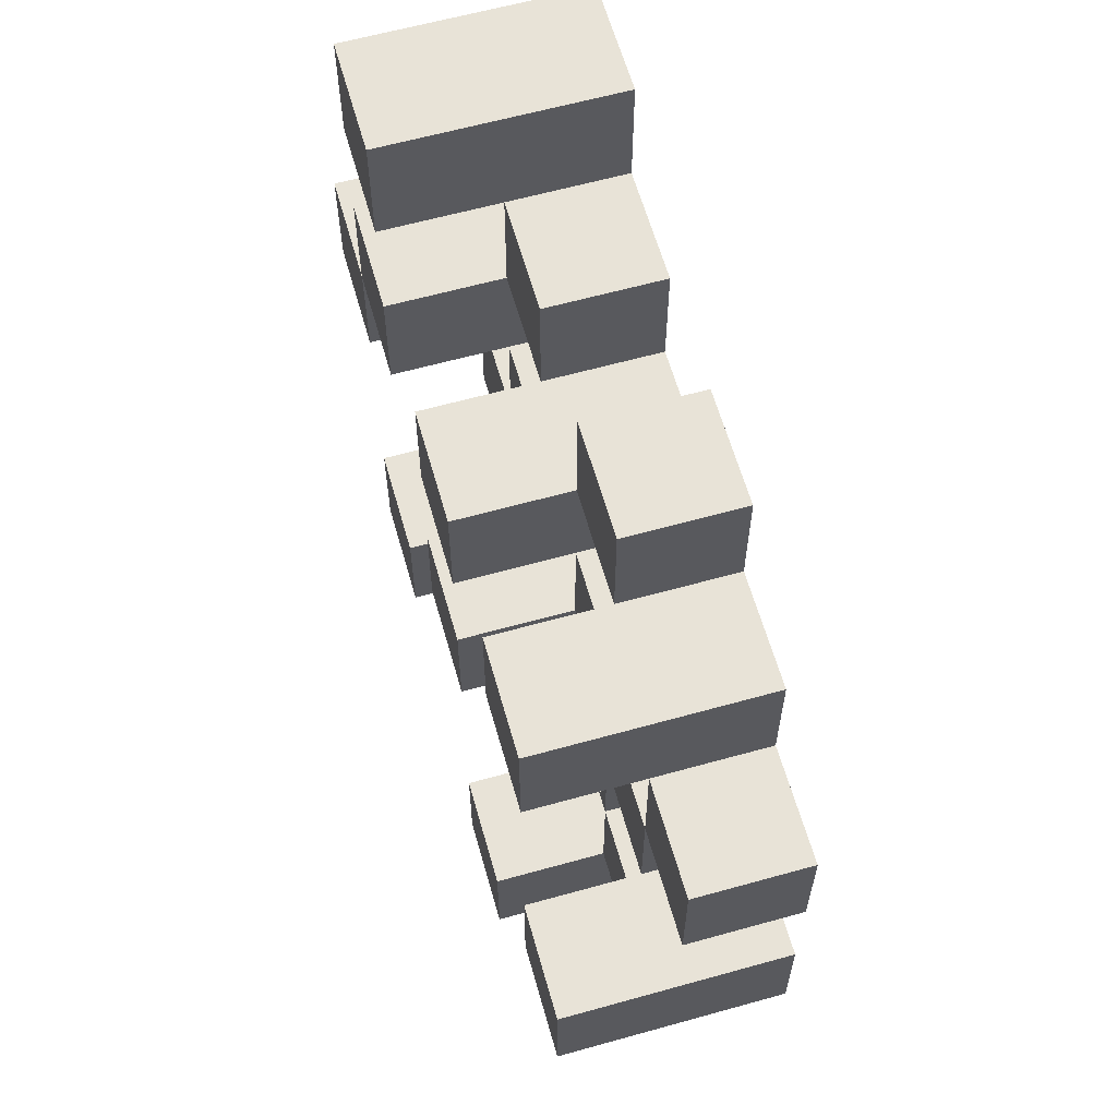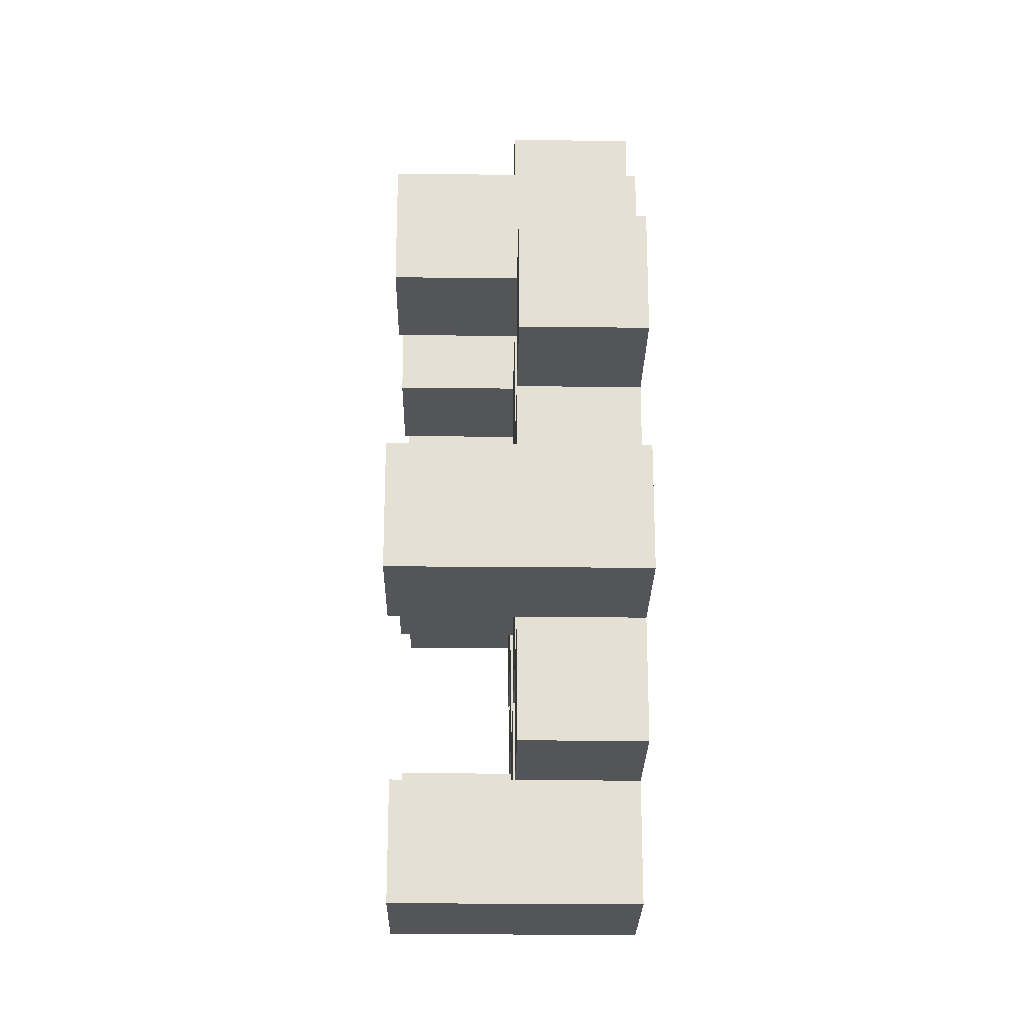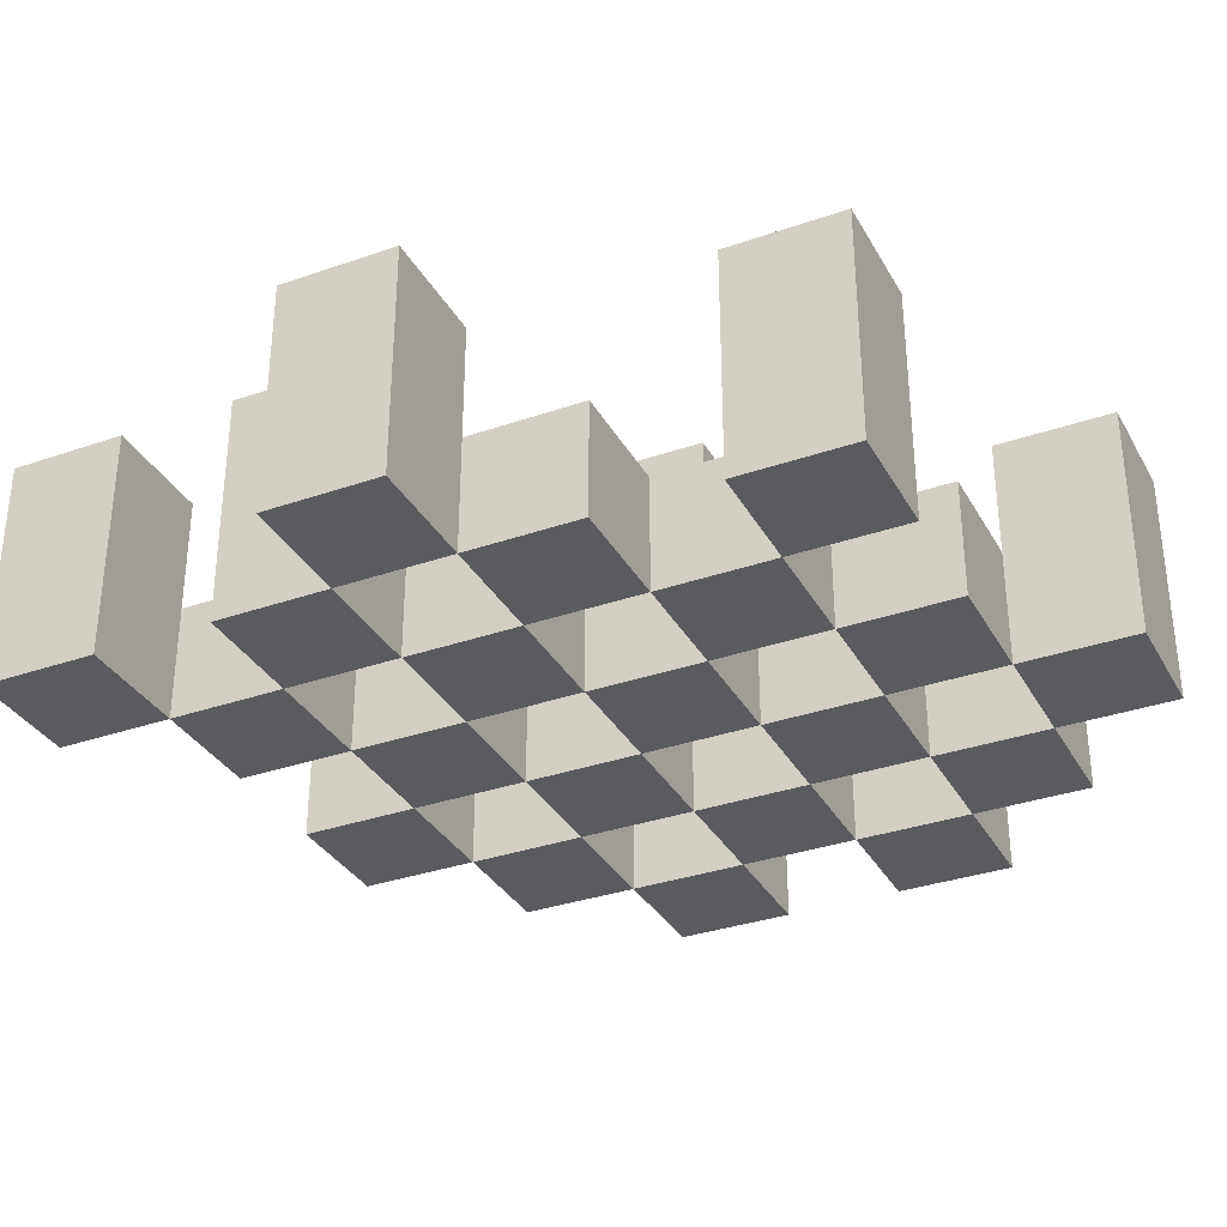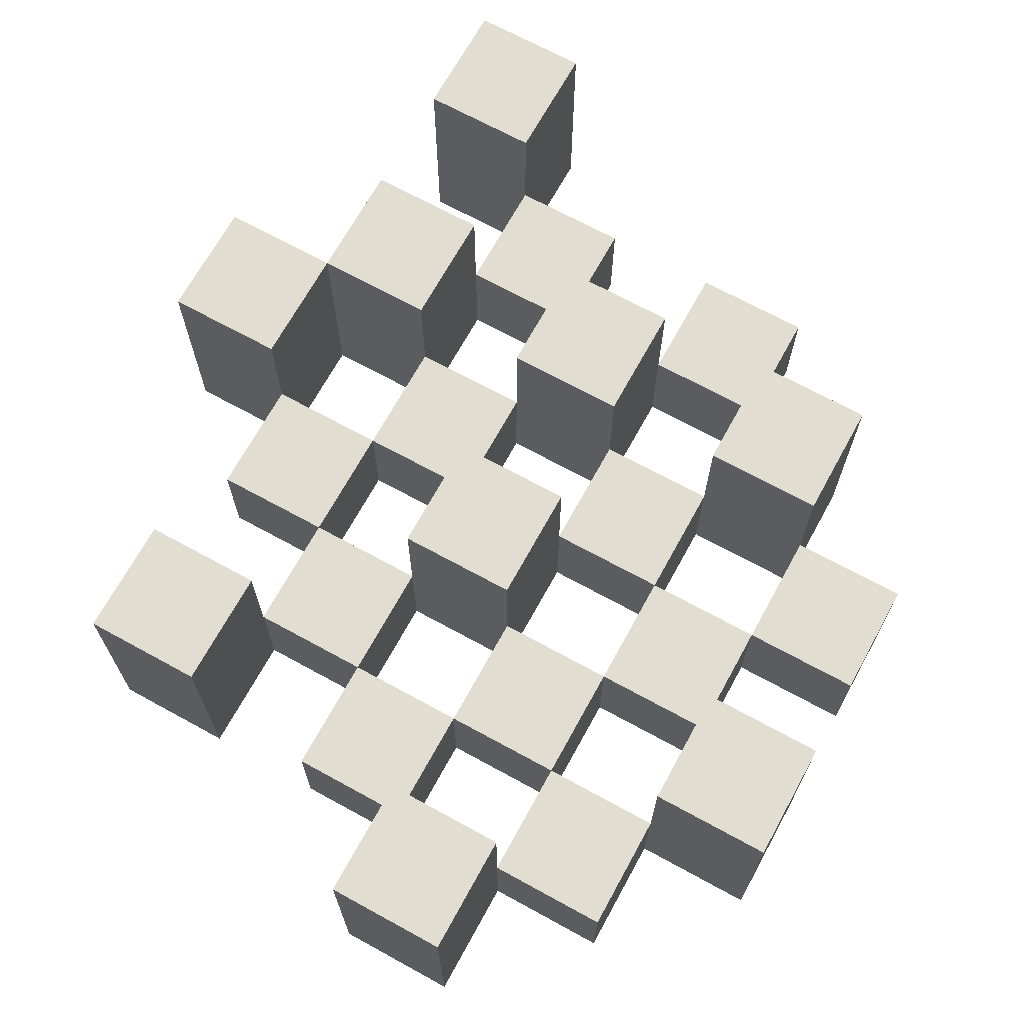
<metadata>
{"format":"obj","ext":"obj","renderer":"f3d","projection":"perspective","resolution":1024,"background":"white","views":[{"elev":62.0,"azim":-105.8,"up":"+Z"},{"elev":-24.0,"azim":-90.9,"up":"+Z"},{"elev":-33.5,"azim":115.4,"up":"+Y"},{"elev":68.9,"azim":-151.2,"up":"+Y"}]}
</metadata>
<code>
o
v 0.5 0.9 36
v 0.6 0.9 36
v 0.5 1.1 36
v 0.6 1.1 36
v 0.4 0.9 36.1
v 0.5 0.9 36.1
v 0.6 0.9 36.1
v 0.7 0.9 36.1
v 0.8 0.9 36.1
v 0.9 0.9 36.1
v 0.4 1 36.1
v 0.5 1 36.1
v 0.6 1 36.1
v 0.7 1 36.1
v 0.8 1.1 36.1
v 0.9 1.1 36.1
v 0.3 0.9 36.2
v 0.4 0.9 36.2
v 0.5 0.9 36.2
v 0.6 0.9 36.2
v 0.7 0.9 36.2
v 0.8 0.9 36.2
v 0.4 1 36.2
v 0.5 1 36.2
v 0.6 1 36.2
v 0.7 1 36.2
v 0.8 1 36.2
v 0.3 1.1 36.2
v 0.4 1.1 36.2
v 0.4 0.9 36.3
v 0.5 0.9 36.3
v 0.6 0.9 36.3
v 0.7 0.9 36.3
v 0.8 0.9 36.3
v 0.9 0.9 36.3
v 0.4 1 36.3
v 0.5 1 36.3
v 0.6 1 36.3
v 0.7 1 36.3
v 0.8 1 36.3
v 0.9 1 36.3
v 0.6 1.1 36.3
v 0.7 1.1 36.3
v 0.3 0.9 36.4
v 0.4 0.9 36.4
v 0.5 0.9 36.4
v 0.6 0.9 36.4
v 0.7 0.9 36.4
v 0.8 0.9 36.4
v 0.9 0.9 36.4
v 1 0.9 36.4
v 0.3 1 36.4
v 0.4 1 36.4
v 0.5 1 36.4
v 0.6 1 36.4
v 0.7 1 36.4
v 0.8 1 36.4
v 0.9 1 36.4
v 0.9 1.1 36.4
v 1 1.1 36.4
v 0.4 0.9 36.5
v 0.5 0.9 36.5
v 0.6 0.9 36.5
v 0.7 0.9 36.5
v 0.8 0.9 36.5
v 0.9 0.9 36.5
v 0.4 1 36.5
v 0.5 1 36.5
v 0.6 1 36.5
v 0.7 1 36.5
v 0.8 1 36.5
v 0.4 1.1 36.5
v 0.5 1.1 36.5
v 0.6 1.1 36.5
v 0.7 1.1 36.5
v 0.8 1.1 36.5
v 0.9 1.1 36.5
v 0.5 0.9 36.6
v 0.6 0.9 36.6
v 0.7 0.9 36.6
v 0.8 0.9 36.6
v 0.5 1 36.6
v 0.6 1 36.6
v 0.7 1 36.6
v 0.8 1 36.6
v 0.8 0.9 36.7
v 0.9 0.9 36.7
v 0.8 1 36.7
v 0.8 1.1 36.7
v 0.9 1.1 36.7
v 0.5 0.9 36.1
v 0.6 0.9 36.1
v 0.5 1 36.1
v 0.6 1 36.1
v 0.5 1.1 36.1
v 0.6 1.1 36.1
v 0.4 0.9 36.2
v 0.5 0.9 36.2
v 0.6 0.9 36.2
v 0.7 0.9 36.2
v 0.8 0.9 36.2
v 0.9 0.9 36.2
v 0.4 1 36.2
v 0.5 1 36.2
v 0.6 1 36.2
v 0.7 1 36.2
v 0.8 1 36.2
v 0.8 1.1 36.2
v 0.9 1.1 36.2
v 0.3 0.9 36.3
v 0.4 0.9 36.3
v 0.5 0.9 36.3
v 0.6 0.9 36.3
v 0.7 0.9 36.3
v 0.8 0.9 36.3
v 0.4 1 36.3
v 0.5 1 36.3
v 0.6 1 36.3
v 0.7 1 36.3
v 0.8 1 36.3
v 0.3 1.1 36.3
v 0.4 1.1 36.3
v 0.4 0.9 36.4
v 0.5 0.9 36.4
v 0.6 0.9 36.4
v 0.7 0.9 36.4
v 0.8 0.9 36.4
v 0.9 0.9 36.4
v 0.4 1 36.4
v 0.5 1 36.4
v 0.6 1 36.4
v 0.7 1 36.4
v 0.8 1 36.4
v 0.9 1 36.4
v 0.6 1.1 36.4
v 0.7 1.1 36.4
v 0.3 0.9 36.5
v 0.4 0.9 36.5
v 0.5 0.9 36.5
v 0.6 0.9 36.5
v 0.7 0.9 36.5
v 0.8 0.9 36.5
v 0.9 0.9 36.5
v 1 0.9 36.5
v 0.3 1 36.5
v 0.4 1 36.5
v 0.5 1 36.5
v 0.6 1 36.5
v 0.7 1 36.5
v 0.8 1 36.5
v 0.9 1.1 36.5
v 1 1.1 36.5
v 0.4 0.9 36.6
v 0.5 0.9 36.6
v 0.6 0.9 36.6
v 0.7 0.9 36.6
v 0.8 0.9 36.6
v 0.9 0.9 36.6
v 0.5 1 36.6
v 0.6 1 36.6
v 0.7 1 36.6
v 0.8 1 36.6
v 0.4 1.1 36.6
v 0.5 1.1 36.6
v 0.6 1.1 36.6
v 0.7 1.1 36.6
v 0.8 1.1 36.6
v 0.9 1.1 36.6
v 0.5 0.9 36.7
v 0.6 0.9 36.7
v 0.7 0.9 36.7
v 0.8 0.9 36.7
v 0.5 1 36.7
v 0.6 1 36.7
v 0.7 1 36.7
v 0.8 1 36.7
v 0.8 0.9 36.8
v 0.9 0.9 36.8
v 0.8 1.1 36.8
v 0.9 1.1 36.8
v 0.3 0.9 36.2
v 0.3 1.1 36.2
v 0.3 0.9 36.3
v 0.3 1.1 36.3
v 0.3 0.9 36.4
v 0.3 1 36.4
v 0.3 0.9 36.5
v 0.3 1 36.5
v 0.4 0.9 36.1
v 0.4 1 36.1
v 0.4 0.9 36.2
v 0.4 1 36.2
v 0.4 0.9 36.3
v 0.4 1 36.3
v 0.4 0.9 36.4
v 0.4 1 36.4
v 0.4 0.9 36.5
v 0.4 1 36.5
v 0.4 1.1 36.5
v 0.4 0.9 36.6
v 0.4 1.1 36.6
v 0.5 0.9 36
v 0.5 1.1 36
v 0.5 0.9 36.1
v 0.5 1 36.1
v 0.5 1.1 36.1
v 0.5 0.9 36.2
v 0.5 1 36.2
v 0.5 0.9 36.3
v 0.5 1 36.3
v 0.5 0.9 36.4
v 0.5 1 36.4
v 0.5 0.9 36.5
v 0.5 1 36.5
v 0.5 0.9 36.6
v 0.5 1 36.6
v 0.5 0.9 36.7
v 0.5 1 36.7
v 0.6 0.9 36.1
v 0.6 1 36.1
v 0.6 0.9 36.2
v 0.6 1 36.2
v 0.6 0.9 36.3
v 0.6 1 36.3
v 0.6 1.1 36.3
v 0.6 0.9 36.4
v 0.6 1 36.4
v 0.6 1.1 36.4
v 0.6 0.9 36.5
v 0.6 1 36.5
v 0.6 1.1 36.5
v 0.6 0.9 36.6
v 0.6 1 36.6
v 0.6 1.1 36.6
v 0.7 0.9 36.2
v 0.7 1 36.2
v 0.7 0.9 36.3
v 0.7 1 36.3
v 0.7 0.9 36.4
v 0.7 1 36.4
v 0.7 0.9 36.5
v 0.7 1 36.5
v 0.7 0.9 36.6
v 0.7 1 36.6
v 0.7 0.9 36.7
v 0.7 1 36.7
v 0.8 0.9 36.1
v 0.8 1.1 36.1
v 0.8 0.9 36.2
v 0.8 1 36.2
v 0.8 1.1 36.2
v 0.8 0.9 36.3
v 0.8 1 36.3
v 0.8 0.9 36.4
v 0.8 1 36.4
v 0.8 0.9 36.5
v 0.8 1 36.5
v 0.8 1.1 36.5
v 0.8 0.9 36.6
v 0.8 1 36.6
v 0.8 1.1 36.6
v 0.8 0.9 36.7
v 0.8 1 36.7
v 0.8 1.1 36.7
v 0.8 0.9 36.8
v 0.8 1.1 36.8
v 0.9 0.9 36.4
v 0.9 1 36.4
v 0.9 1.1 36.4
v 0.9 0.9 36.5
v 0.9 1.1 36.5
v 0.4 0.9 36.2
v 0.4 1 36.2
v 0.4 1.1 36.2
v 0.4 0.9 36.3
v 0.4 1 36.3
v 0.4 1.1 36.3
v 0.4 0.9 36.4
v 0.4 1 36.4
v 0.4 0.9 36.5
v 0.4 1 36.5
v 0.5 0.9 36.1
v 0.5 1 36.1
v 0.5 0.9 36.2
v 0.5 1 36.2
v 0.5 0.9 36.3
v 0.5 1 36.3
v 0.5 0.9 36.4
v 0.5 1 36.4
v 0.5 0.9 36.5
v 0.5 1 36.5
v 0.5 1.1 36.5
v 0.5 0.9 36.6
v 0.5 1 36.6
v 0.5 1.1 36.6
v 0.6 0.9 36
v 0.6 1.1 36
v 0.6 0.9 36.1
v 0.6 1 36.1
v 0.6 1.1 36.1
v 0.6 0.9 36.2
v 0.6 1 36.2
v 0.6 0.9 36.3
v 0.6 1 36.3
v 0.6 0.9 36.4
v 0.6 1 36.4
v 0.6 0.9 36.5
v 0.6 1 36.5
v 0.6 0.9 36.6
v 0.6 1 36.6
v 0.6 0.9 36.7
v 0.6 1 36.7
v 0.7 0.9 36.1
v 0.7 1 36.1
v 0.7 0.9 36.2
v 0.7 1 36.2
v 0.7 0.9 36.3
v 0.7 1 36.3
v 0.7 1.1 36.3
v 0.7 0.9 36.4
v 0.7 1 36.4
v 0.7 1.1 36.4
v 0.7 0.9 36.5
v 0.7 1 36.5
v 0.7 1.1 36.5
v 0.7 0.9 36.6
v 0.7 1 36.6
v 0.7 1.1 36.6
v 0.8 0.9 36.2
v 0.8 1 36.2
v 0.8 0.9 36.3
v 0.8 1 36.3
v 0.8 0.9 36.4
v 0.8 1 36.4
v 0.8 0.9 36.5
v 0.8 1 36.5
v 0.8 0.9 36.6
v 0.8 1 36.6
v 0.8 0.9 36.7
v 0.8 1 36.7
v 0.9 0.9 36.1
v 0.9 1.1 36.1
v 0.9 0.9 36.2
v 0.9 1.1 36.2
v 0.9 0.9 36.3
v 0.9 1 36.3
v 0.9 0.9 36.4
v 0.9 1 36.4
v 0.9 0.9 36.5
v 0.9 1.1 36.5
v 0.9 0.9 36.6
v 0.9 1.1 36.6
v 0.9 0.9 36.7
v 0.9 1.1 36.7
v 0.9 0.9 36.8
v 0.9 1.1 36.8
v 1 0.9 36.4
v 1 1.1 36.4
v 1 0.9 36.5
v 1 1.1 36.5
v 0.3 0.9 36.2
v 0.3 0.9 36.3
v 0.3 0.9 36.4
v 0.3 0.9 36.5
v 0.4 0.9 36.1
v 0.4 0.9 36.2
v 0.4 0.9 36.3
v 0.4 0.9 36.4
v 0.4 0.9 36.5
v 0.4 0.9 36.6
v 0.5 0.9 36
v 0.5 0.9 36.1
v 0.5 0.9 36.2
v 0.5 0.9 36.3
v 0.5 0.9 36.4
v 0.5 0.9 36.5
v 0.5 0.9 36.6
v 0.5 0.9 36.7
v 0.6 0.9 36
v 0.6 0.9 36.1
v 0.6 0.9 36.2
v 0.6 0.9 36.3
v 0.6 0.9 36.4
v 0.6 0.9 36.5
v 0.6 0.9 36.6
v 0.6 0.9 36.7
v 0.7 0.9 36.1
v 0.7 0.9 36.2
v 0.7 0.9 36.3
v 0.7 0.9 36.4
v 0.7 0.9 36.5
v 0.7 0.9 36.6
v 0.7 0.9 36.7
v 0.8 0.9 36.1
v 0.8 0.9 36.2
v 0.8 0.9 36.3
v 0.8 0.9 36.4
v 0.8 0.9 36.5
v 0.8 0.9 36.6
v 0.8 0.9 36.7
v 0.8 0.9 36.8
v 0.9 0.9 36.1
v 0.9 0.9 36.2
v 0.9 0.9 36.3
v 0.9 0.9 36.4
v 0.9 0.9 36.5
v 0.9 0.9 36.6
v 0.9 0.9 36.7
v 0.9 0.9 36.8
v 1 0.9 36.4
v 1 0.9 36.5
v 0.3 1 36.4
v 0.3 1 36.5
v 0.4 1 36.1
v 0.4 1 36.2
v 0.4 1 36.3
v 0.4 1 36.4
v 0.4 1 36.5
v 0.5 1 36.1
v 0.5 1 36.2
v 0.5 1 36.3
v 0.5 1 36.4
v 0.5 1 36.5
v 0.5 1 36.6
v 0.5 1 36.7
v 0.6 1 36.1
v 0.6 1 36.2
v 0.6 1 36.3
v 0.6 1 36.4
v 0.6 1 36.5
v 0.6 1 36.6
v 0.6 1 36.7
v 0.7 1 36.1
v 0.7 1 36.2
v 0.7 1 36.3
v 0.7 1 36.4
v 0.7 1 36.5
v 0.7 1 36.6
v 0.7 1 36.7
v 0.8 1 36.2
v 0.8 1 36.3
v 0.8 1 36.4
v 0.8 1 36.5
v 0.8 1 36.6
v 0.8 1 36.7
v 0.9 1 36.3
v 0.9 1 36.4
v 0.3 1.1 36.2
v 0.3 1.1 36.3
v 0.4 1.1 36.2
v 0.4 1.1 36.3
v 0.4 1.1 36.5
v 0.4 1.1 36.6
v 0.5 1.1 36
v 0.5 1.1 36.1
v 0.5 1.1 36.5
v 0.5 1.1 36.6
v 0.6 1.1 36
v 0.6 1.1 36.1
v 0.6 1.1 36.3
v 0.6 1.1 36.4
v 0.6 1.1 36.5
v 0.6 1.1 36.6
v 0.7 1.1 36.3
v 0.7 1.1 36.4
v 0.7 1.1 36.5
v 0.7 1.1 36.6
v 0.8 1.1 36.1
v 0.8 1.1 36.2
v 0.8 1.1 36.5
v 0.8 1.1 36.6
v 0.8 1.1 36.7
v 0.8 1.1 36.8
v 0.9 1.1 36.1
v 0.9 1.1 36.2
v 0.9 1.1 36.4
v 0.9 1.1 36.5
v 0.9 1.1 36.6
v 0.9 1.1 36.7
v 0.9 1.1 36.8
v 1 1.1 36.4
v 1 1.1 36.5
f 3 2 1
f 4 2 3
f 11 6 5
f 12 6 11
f 13 8 7
f 14 8 13
f 15 10 9
f 16 10 15
f 23 18 17
f 24 20 19
f 25 20 24
f 26 22 21
f 27 22 26
f 28 23 17
f 29 23 28
f 36 31 30
f 37 31 36
f 38 33 32
f 39 33 38
f 40 35 34
f 41 35 40
f 42 39 38
f 43 39 42
f 52 45 44
f 53 45 52
f 54 47 46
f 55 47 54
f 56 49 48
f 57 49 56
f 58 51 50
f 59 51 58
f 60 51 59
f 67 62 61
f 68 62 67
f 69 64 63
f 70 64 69
f 71 66 65
f 72 68 67
f 73 68 72
f 74 70 69
f 75 70 74
f 76 66 71
f 77 66 76
f 82 79 78
f 83 79 82
f 84 81 80
f 85 81 84
f 88 87 86
f 89 87 88
f 90 87 89
f 91 92 93
f 93 92 94
f 93 94 95
f 95 94 96
f 97 98 103
f 103 98 104
f 99 100 105
f 105 100 106
f 101 102 107
f 107 102 108
f 108 102 109
f 110 111 116
f 112 113 117
f 117 113 118
f 114 115 119
f 119 115 120
f 110 116 121
f 121 116 122
f 123 124 129
f 129 124 130
f 125 126 131
f 131 126 132
f 127 128 133
f 133 128 134
f 131 132 135
f 135 132 136
f 137 138 145
f 145 138 146
f 139 140 147
f 147 140 148
f 141 142 149
f 149 142 150
f 143 144 151
f 151 144 152
f 153 154 159
f 155 156 160
f 160 156 161
f 157 158 162
f 153 159 163
f 163 159 164
f 160 161 165
f 165 161 166
f 162 158 167
f 167 158 168
f 169 170 173
f 173 170 174
f 171 172 175
f 175 172 176
f 177 178 179
f 179 178 180
f 183 182 181
f 184 182 183
f 187 186 185
f 188 186 187
f 191 190 189
f 192 190 191
f 195 194 193
f 196 194 195
f 200 198 197
f 200 199 198
f 201 199 200
f 204 203 202
f 205 203 204
f 206 203 205
f 209 208 207
f 210 208 209
f 213 212 211
f 214 212 213
f 217 216 215
f 218 216 217
f 221 220 219
f 222 220 221
f 226 224 223
f 226 225 224
f 227 225 226
f 228 225 227
f 232 230 229
f 232 231 230
f 233 231 232
f 234 231 233
f 237 236 235
f 238 236 237
f 241 240 239
f 242 240 241
f 245 244 243
f 246 244 245
f 249 248 247
f 250 248 249
f 251 248 250
f 254 253 252
f 255 253 254
f 259 257 256
f 259 258 257
f 260 258 259
f 261 258 260
f 265 263 262
f 265 264 263
f 266 264 265
f 270 268 267
f 270 269 268
f 271 269 270
f 272 273 275
f 273 274 275
f 275 274 276
f 276 274 277
f 278 279 280
f 280 279 281
f 282 283 284
f 284 283 285
f 286 287 288
f 288 287 289
f 290 291 293
f 291 292 293
f 293 292 294
f 294 292 295
f 296 297 298
f 298 297 299
f 299 297 300
f 301 302 303
f 303 302 304
f 305 306 307
f 307 306 308
f 309 310 311
f 311 310 312
f 313 314 315
f 315 314 316
f 317 318 320
f 318 319 320
f 320 319 321
f 321 319 322
f 323 324 326
f 324 325 326
f 326 325 327
f 327 325 328
f 329 330 331
f 331 330 332
f 333 334 335
f 335 334 336
f 337 338 339
f 339 338 340
f 341 342 343
f 343 342 344
f 345 346 347
f 347 346 348
f 349 350 351
f 351 350 352
f 353 354 355
f 355 354 356
f 357 358 359
f 359 358 360
f 366 362 361
f 367 362 366
f 368 364 363
f 369 364 368
f 372 366 365
f 373 366 372
f 374 368 367
f 375 368 374
f 376 370 369
f 377 370 376
f 379 372 371
f 380 372 379
f 381 374 373
f 382 374 381
f 383 376 375
f 384 376 383
f 385 378 377
f 386 378 385
f 387 381 380
f 388 381 387
f 389 383 382
f 390 383 389
f 391 385 384
f 392 385 391
f 395 389 388
f 396 389 395
f 397 391 390
f 398 391 397
f 399 393 392
f 400 393 399
f 402 395 394
f 403 395 402
f 404 397 396
f 405 397 404
f 406 399 398
f 407 399 406
f 408 401 400
f 409 401 408
f 410 406 405
f 411 406 410
f 412 413 417
f 417 413 418
f 414 415 419
f 419 415 420
f 416 417 421
f 421 417 422
f 420 421 427
f 427 421 428
f 422 423 429
f 429 423 430
f 424 425 431
f 431 425 432
f 426 427 433
f 433 427 434
f 434 435 440
f 440 435 441
f 436 437 442
f 442 437 443
f 438 439 444
f 444 439 445
f 441 442 446
f 446 442 447
f 448 449 450
f 450 449 451
f 452 453 456
f 456 453 457
f 454 455 458
f 458 455 459
f 460 461 464
f 464 461 465
f 462 463 466
f 466 463 467
f 468 469 474
f 474 469 475
f 470 471 477
f 477 471 478
f 472 473 479
f 479 473 480
f 476 477 481
f 481 477 482

</code>
